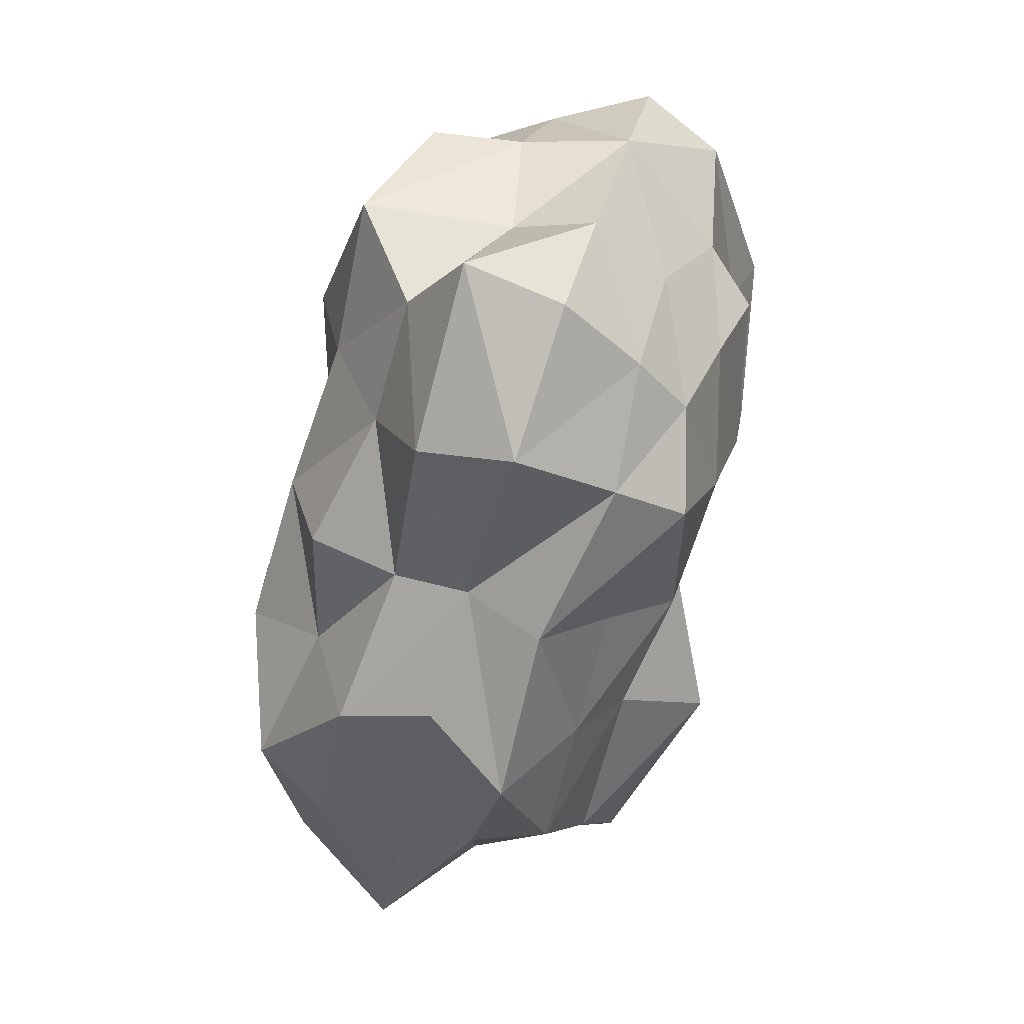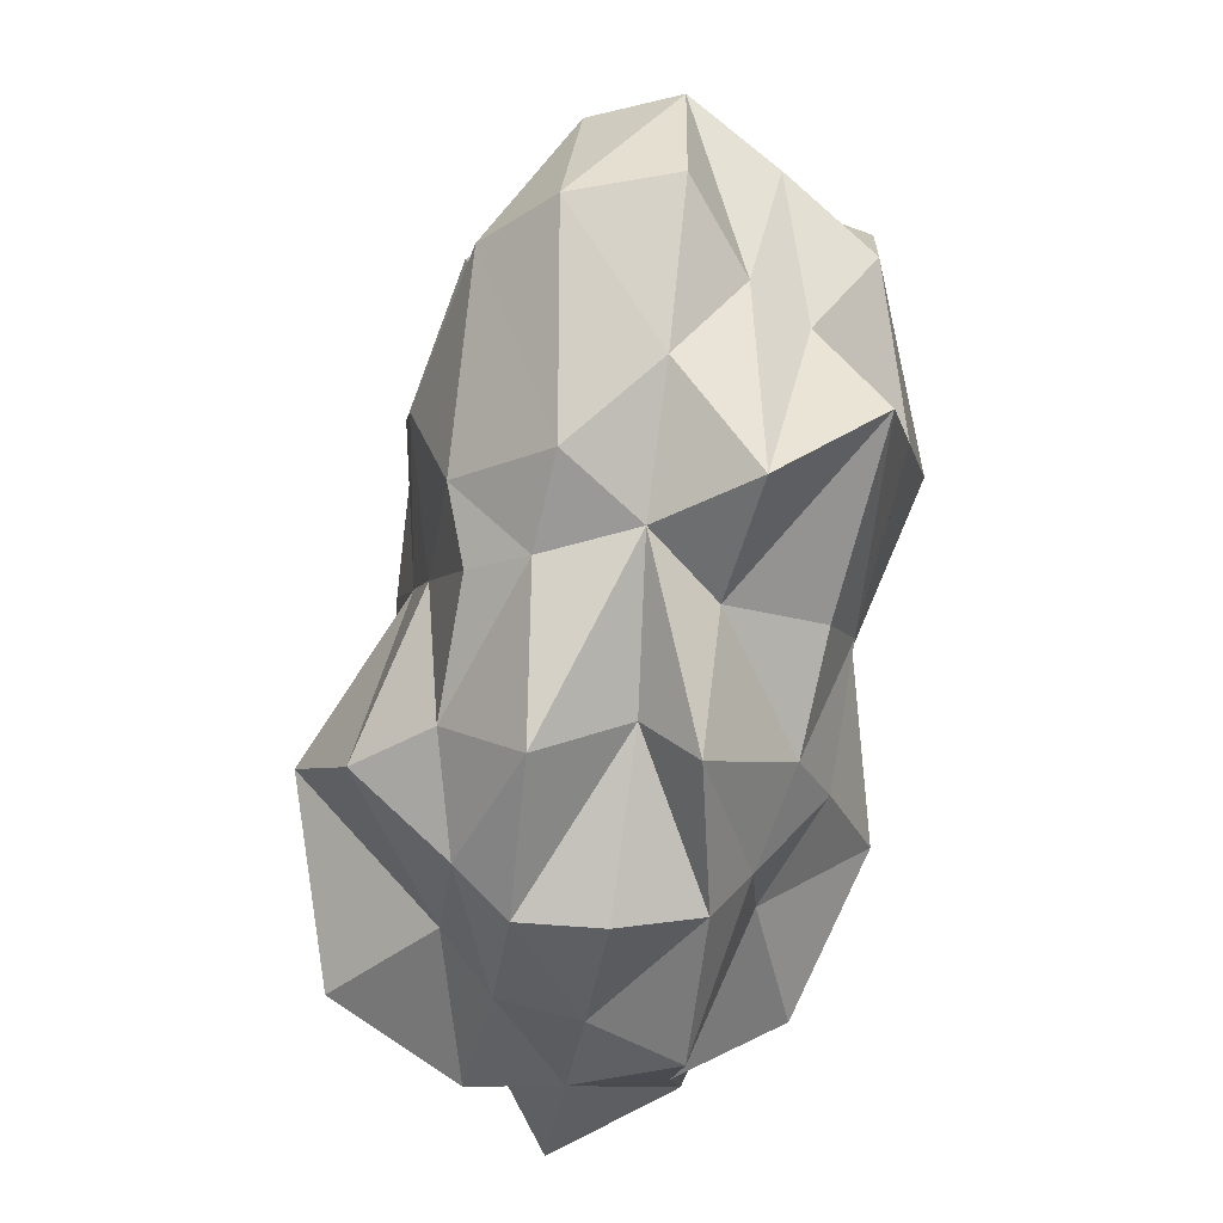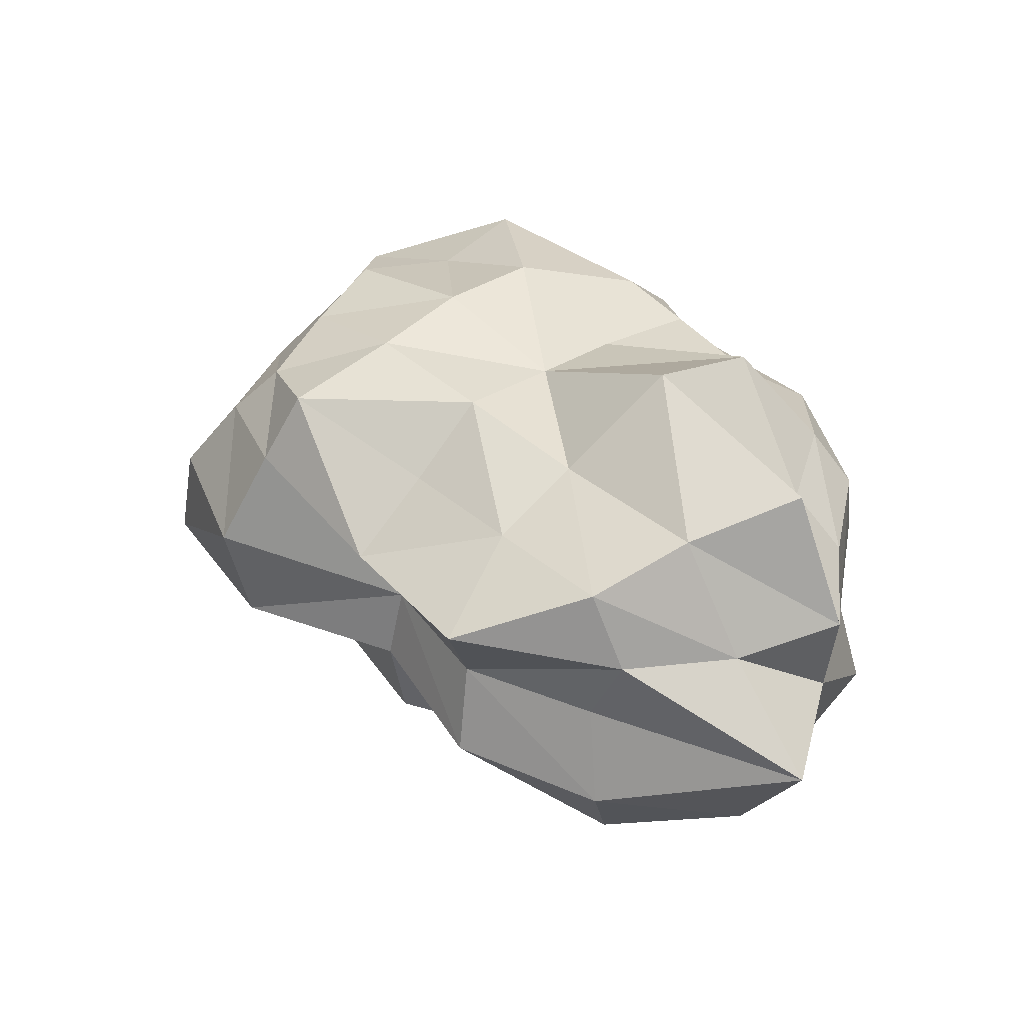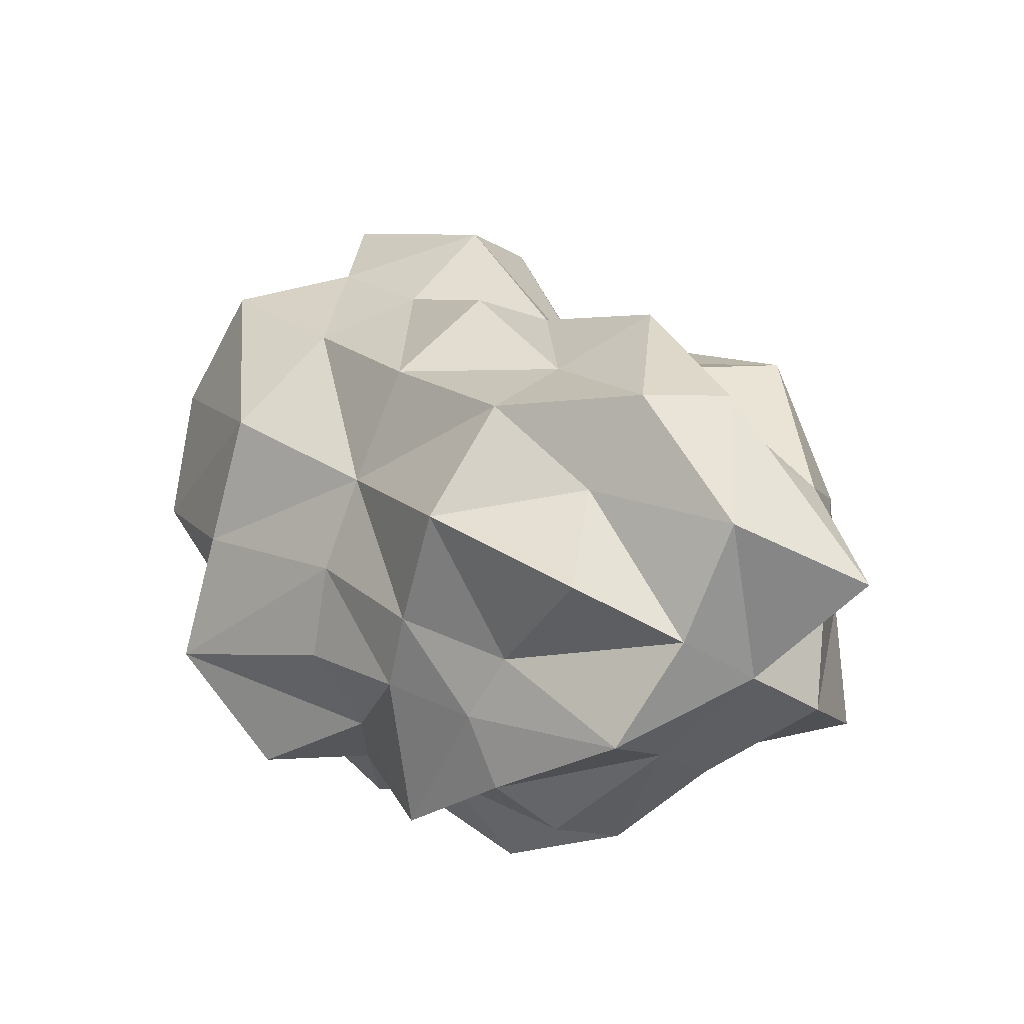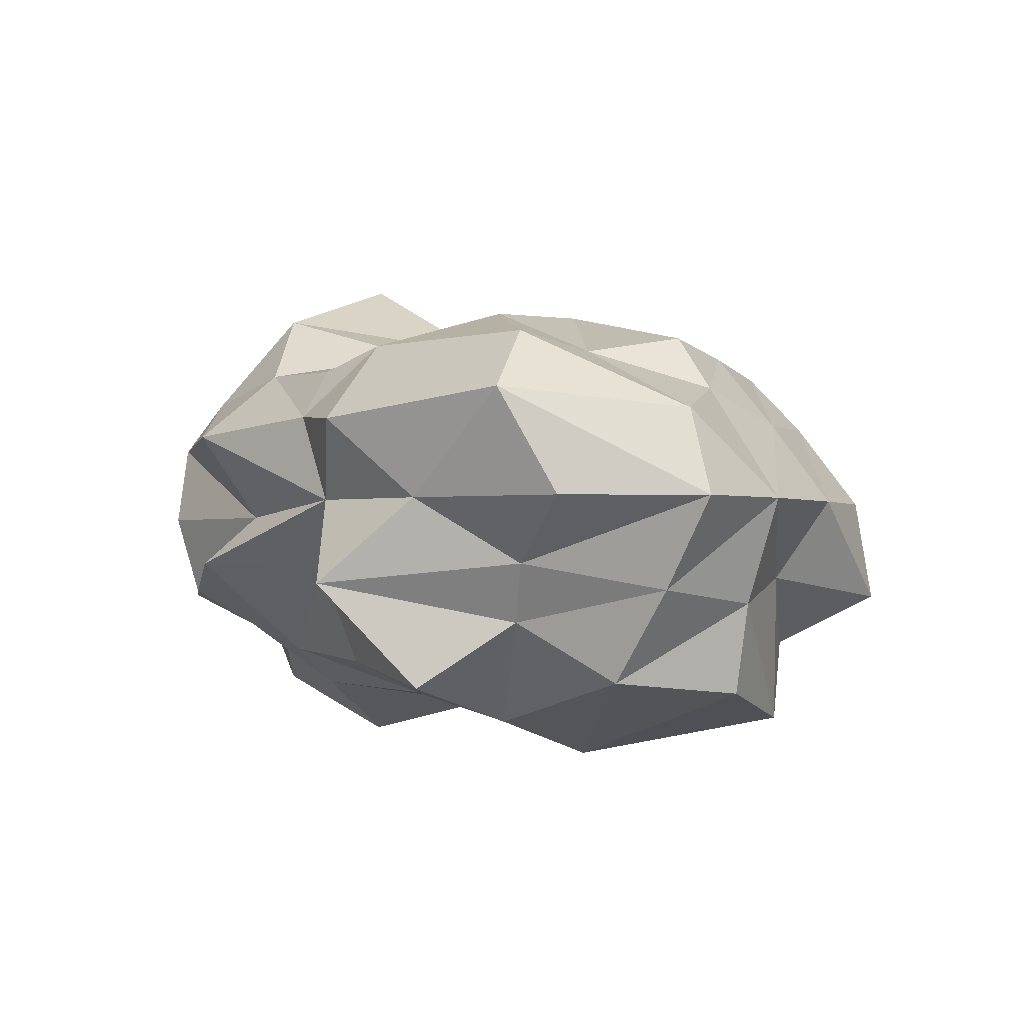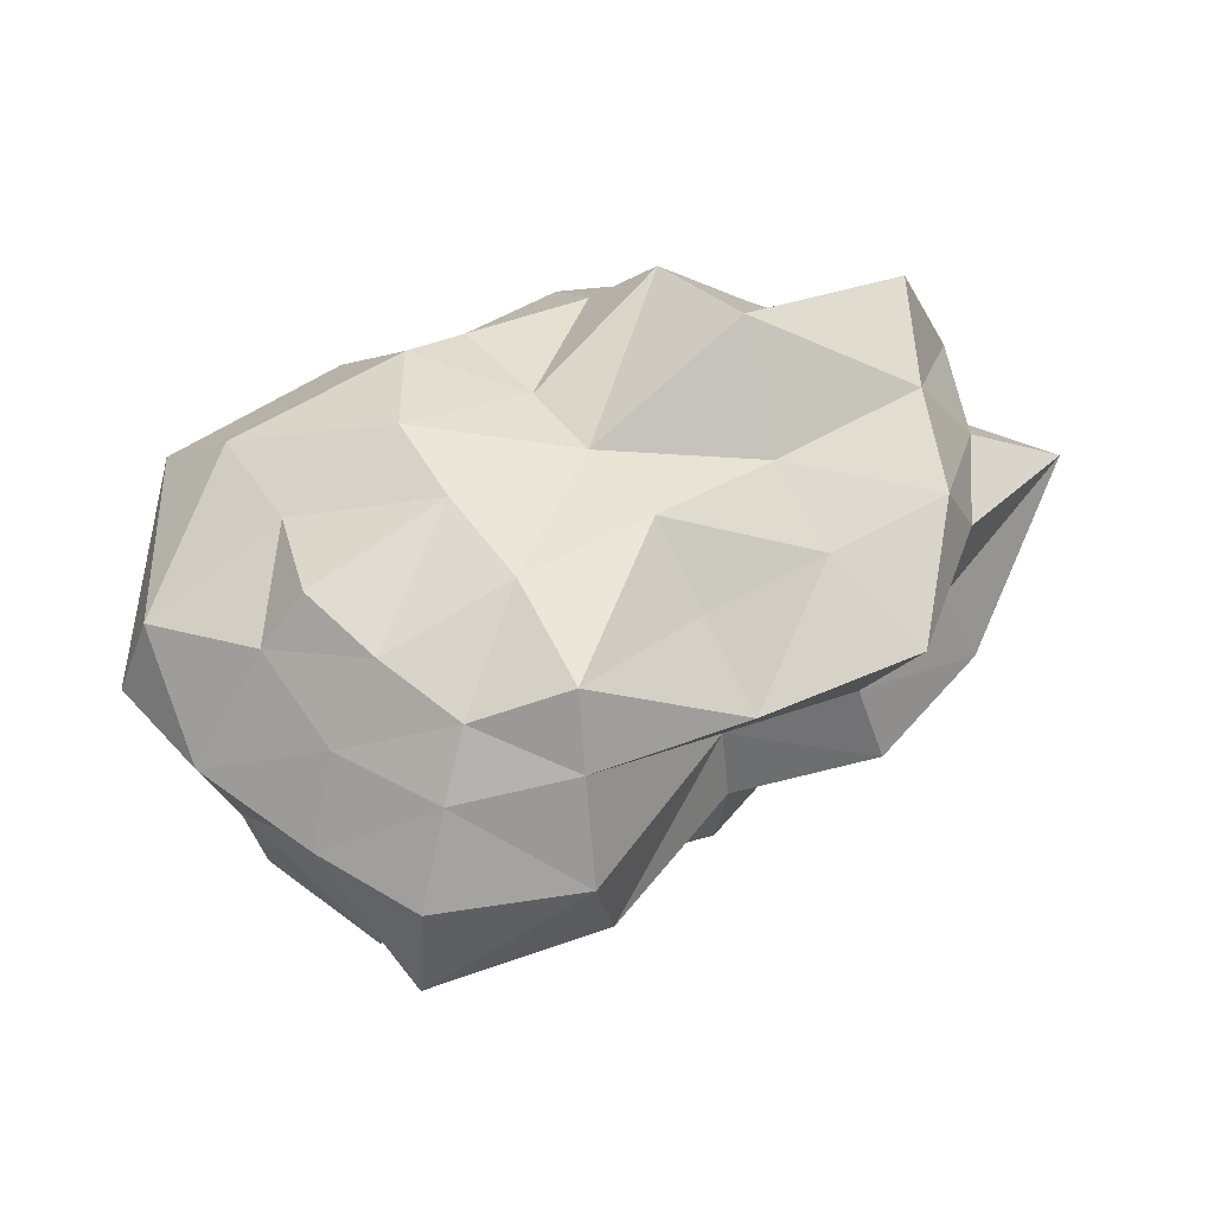
<metadata>
{"format":"obj","ext":"obj","renderer":"f3d","projection":"perspective","resolution":1024,"background":"white","views":[{"elev":79.9,"azim":108.1,"up":"+Z"},{"elev":-58.6,"azim":-99.0,"up":"+Z"},{"elev":39.1,"azim":82.4,"up":"+Y"},{"elev":-27.2,"azim":41.8,"up":"+Z"},{"elev":-1.4,"azim":-97.6,"up":"+Y"},{"elev":50.9,"azim":3.3,"up":"+Y"}]}
</metadata>
<code>
v -225 248.6 294.1
v -196.4 244.7 338.7
v -229.5 288.4 294.1
v -195.2 284.8 334.7
v -172 281.8 254
v -136.4 284.5 294.2
v -172.1 247.1 259
v -135 239.9 291.6
v -201.1 284.9 269.3
v -135.2 263.6 294.2
v -145.3 237.4 266.3
v -170.9 263.6 247.1
v -164.4 240.4 318.8
v -197.7 242.2 273.8
v -224.7 238.6 325.1
v -199.7 265.7 349.8
v -216.2 289 318.8
v -240.6 265.7 297.4
v -167.1 283.4 315.1
v -142.5 293.9 264.1
v -230.6 265.7 329.7
v -182.7 289.8 294.1
v -136.6 263.6 259.7
v -182.7 235 294.1
v -164.1 263.6 318.6
v -210.3 265.8 268.7
v -236.2 253.1 312.9
v -212.2 254.6 334.1
v -211.9 276.7 333.8
v -237.9 277.5 315.8
v -206.9 293.2 294.1
v -190 292.2 317.7
v -159 289.3 294.1
v -175.4 295 265.2
v -153.4 274.7 254.2
v -132 274.5 274.2
v -127.1 247.6 273
v -150.3 251.5 250
v -175.9 238 271.5
v -154.3 232.5 294.1
v -191.1 235.2 321.1
v -212 234.1 294.1
v -176.7 252.6 341.7
v -142.4 251.5 312.3
v -138.9 276.7 314
v -180.5 279.3 337.5
v -191.8 256.7 251.5
v -219.6 254 267
v -218.7 276.9 268.3
v -190.1 275.8 251
v -226.8 251.1 326.3
v -214.1 265.7 341.4
v -221.8 281.4 322.1
v -242.2 265.7 317.6
v -199.3 293.5 306.3
v -173.7 291.7 306.2
v -163.7 301.3 280
v -190.8 288.4 283.2
v -135.3 276 258.8
v -118 263.6 267.3
v -138.3 251.1 261.2
v -152.4 263.6 253.1
v -163.3 229.8 279.7
v -173 233.2 307.2
v -200.9 228.5 307.5
v -190.6 237.1 283.5
v -162.9 253.3 320.8
v -146.4 263.6 310.7
v -160 275.3 324.7
v -178.8 265.7 345
v -201.6 255.9 268.5
v -226 265.7 279.8
v -206.4 277.9 265.6
v -190.9 263.6 259.1
v -229.5 240.3 307.2
v -208.8 234.1 334.6
v -200.4 251.7 352
v -197.3 277.1 341.6
v -206.4 286.9 326.9
v -220.9 286.5 304.9
v -239 280 289.6
v -229.9 256.7 294.1
v -181.6 289.1 331.8
v -151.6 284.1 304.7
v -140.1 289.6 280.4
v -157.9 281.8 260.1
v -184.7 285.5 262.1
v -208.3 288.1 276.2
v -132.2 274.2 290.4
v -129.4 251.2 294.2
v -145.6 241.4 282
v -163.6 245 264.2
v -171.9 252.4 250.2
v -169 274.6 248.6
v -152.8 243.9 304.3
v -181.7 244.5 328.2
v -222.9 239.4 280.5
v -183.8 243.6 265.8
g pCube5 clouds
f 75 27 1
f 1 27 82
f 15 51 75
f 75 51 27
f 51 21 27
f 27 21 54
f 27 54 82
f 82 54 18
f 15 76 51
f 51 76 28
f 76 2 28
f 28 2 77
f 28 77 52
f 52 77 16
f 51 28 21
f 21 28 52
f 52 29 21
f 21 29 53
f 16 78 52
f 52 78 29
f 78 4 29
f 29 4 79
f 29 79 53
f 53 79 17
f 18 54 81
f 81 54 30
f 54 21 30
f 30 21 53
f 30 53 80
f 80 53 17
f 81 30 3
f 3 30 80
f 80 31 3
f 3 31 88
f 17 55 80
f 80 55 31
f 55 22 31
f 31 22 58
f 31 58 88
f 88 58 9
f 17 79 55
f 55 79 32
f 79 4 32
f 32 4 83
f 32 83 56
f 56 83 19
f 55 32 22
f 22 32 56
f 56 33 22
f 22 33 57
f 19 84 56
f 56 84 33
f 84 6 33
f 33 6 85
f 33 85 57
f 57 85 20
f 9 58 87
f 87 58 34
f 58 22 34
f 34 22 57
f 34 57 86
f 86 57 20
f 87 34 5
f 5 34 86
f 86 35 5
f 5 35 94
f 20 59 86
f 86 59 35
f 59 23 35
f 35 23 62
f 35 62 94
f 94 62 12
f 20 85 59
f 59 85 36
f 85 6 36
f 36 6 89
f 36 89 60
f 60 89 10
f 59 36 23
f 23 36 60
f 60 37 23
f 23 37 61
f 10 90 60
f 60 90 37
f 90 8 37
f 37 8 91
f 37 91 61
f 61 91 11
f 12 62 93
f 93 62 38
f 62 23 38
f 38 23 61
f 38 61 92
f 92 61 11
f 93 38 7
f 7 38 92
f 92 39 7
f 7 39 98
f 11 63 92
f 92 63 39
f 63 24 39
f 39 24 66
f 39 66 98
f 98 66 14
f 11 91 63
f 63 91 40
f 91 8 40
f 40 8 95
f 40 95 64
f 64 95 13
f 63 40 24
f 24 40 64
f 64 41 24
f 24 41 65
f 13 96 64
f 64 96 41
f 96 2 41
f 41 2 76
f 41 76 65
f 65 76 15
f 14 66 97
f 97 66 42
f 66 24 42
f 42 24 65
f 42 65 75
f 75 65 15
f 97 42 1
f 1 42 75
f 96 43 2
f 2 43 77
f 13 67 96
f 96 67 43
f 67 25 43
f 43 25 70
f 43 70 77
f 77 70 16
f 13 95 67
f 67 95 44
f 95 8 44
f 44 8 90
f 44 90 68
f 68 90 10
f 67 44 25
f 25 44 68
f 68 45 25
f 25 45 69
f 10 89 68
f 68 89 45
f 89 6 45
f 45 6 84
f 45 84 69
f 69 84 19
f 16 70 78
f 78 70 46
f 70 25 46
f 46 25 69
f 46 69 83
f 83 69 19
f 78 46 4
f 4 46 83
f 98 47 7
f 7 47 93
f 14 71 98
f 98 71 47
f 71 26 47
f 47 26 74
f 47 74 93
f 93 74 12
f 14 97 71
f 71 97 48
f 97 1 48
f 48 1 82
f 48 82 72
f 72 82 18
f 71 48 26
f 26 48 72
f 72 49 26
f 26 49 73
f 18 81 72
f 72 81 49
f 81 3 49
f 49 3 88
f 49 88 73
f 73 88 9
f 12 74 94
f 94 74 50
f 74 26 50
f 50 26 73
f 50 73 87
f 87 73 9
f 94 50 5
f 5 50 87
v -343.9 162 -298.5
v -271.5 152.7 -245.2
v -354.9 231 -295.9
v -270.4 227.5 -249.5
v -281.4 225.7 -398.5
v -198 233.2 -352.5
v -282.6 157.4 -389.3
v -201.3 152.1 -351.3
v -333.9 242.2 -360.6
v -196 194.7 -353.3
v -231.6 146.5 -394.5
v -284.6 194.7 -416.9
v -227.3 149.5 -292.3
v -318.1 157.6 -350
v -324.6 144.6 -249.6
v -257.8 192.9 -236.1
v -307.1 235.1 -275.9
v -366.5 192.9 -291.4
v -225.9 234.3 -291.9
v -229.2 239.8 -395.2
v -335.2 192.9 -234.1
v -275.5 262 -323.5
v -225 191.7 -404.9
v -277.2 132 -324
v -208.3 194.2 -295
v -345.7 189.9 -368.1
v -354 170.1 -259.7
v -299.5 172.8 -239.4
v -299.3 212.9 -240.2
v -356.7 214.3 -252.8
v -316.6 239.7 -310.5
v -272.8 241 -281.6
v -233.7 239.9 -338.1
v -279.8 250.6 -376.3
v -253.6 212 -410
v -209.2 220.9 -380.3
v -199.9 164.3 -388.4
v -251 172.3 -419.2
v -279.3 149.5 -365.6
v -228.7 130.6 -340.8
v -273.8 136.5 -276.5
v -323.3 140.5 -306.4
v -231.4 172 -262.8
v -196.3 166.7 -317.3
v -189.3 218.8 -316.8
v -233.1 217.6 -246.7
v -319.2 164.1 -398.6
v -365.9 168.3 -331.2
v -349.5 213.2 -330
v -321.6 222 -399.4
v -338.6 166.5 -227.6
v -299.5 192.9 -220.6
v -334.4 221.4 -232.8
v -362.7 192.9 -246.9
v -295.9 243.3 -294.8
v -246.8 252.9 -305.2
v -251.7 253.7 -359.9
v -301.1 245.4 -339.7
v -223.8 223.7 -406.9
v -193.7 194.7 -394.7
v -223.1 163.9 -407.8
v -252.5 191.7 -412.4
v -253.8 132.6 -359.6
v -250.8 128.5 -307.2
v -297.6 142.1 -292
v -298.6 147.8 -337.6
v -223.2 174.3 -289.6
v -204.4 194.7 -317.5
v -209.8 217.1 -283.9
v -217.7 192.9 -246.1
v -331.1 172.6 -361
v -353.3 192.9 -330.7
v -352 224.7 -371.5
v -313.6 191.8 -385.9
v -343 151.2 -275.1
v -293.5 145.6 -244.3
v -259.9 170.4 -236
v -269.5 213.7 -236.4
v -285.6 242.3 -247
v -333.4 230.5 -283.1
v -380.4 218.9 -286.1
v -355.6 173.3 -295.6
v -249.4 235.4 -263.1
v -211.4 232.9 -321.7
v -214 237.9 -368
v -262.5 225.5 -386.2
v -303.9 235 -378.3
v -345.7 233.6 -320.9
v -199 214.2 -352.1
v -186 172 -357.1
v -225.8 153 -360.8
v -264.5 160.5 -386
v -284.2 167.2 -410.8
v -284.3 213.9 -414.4
v -219.6 152.8 -324.2
v -254.6 158.2 -270.8
v -348.9 149.6 -321.3
v -295.6 163.4 -369.8

</code>
